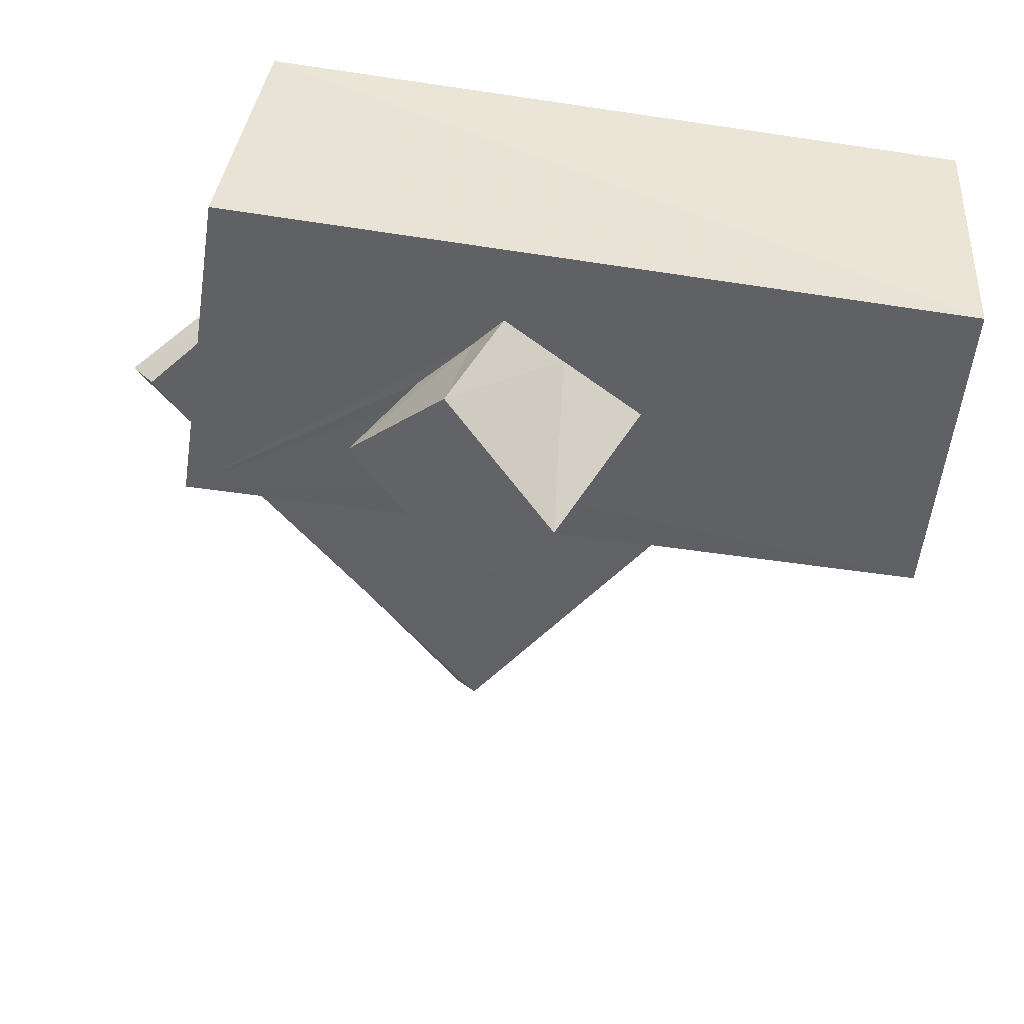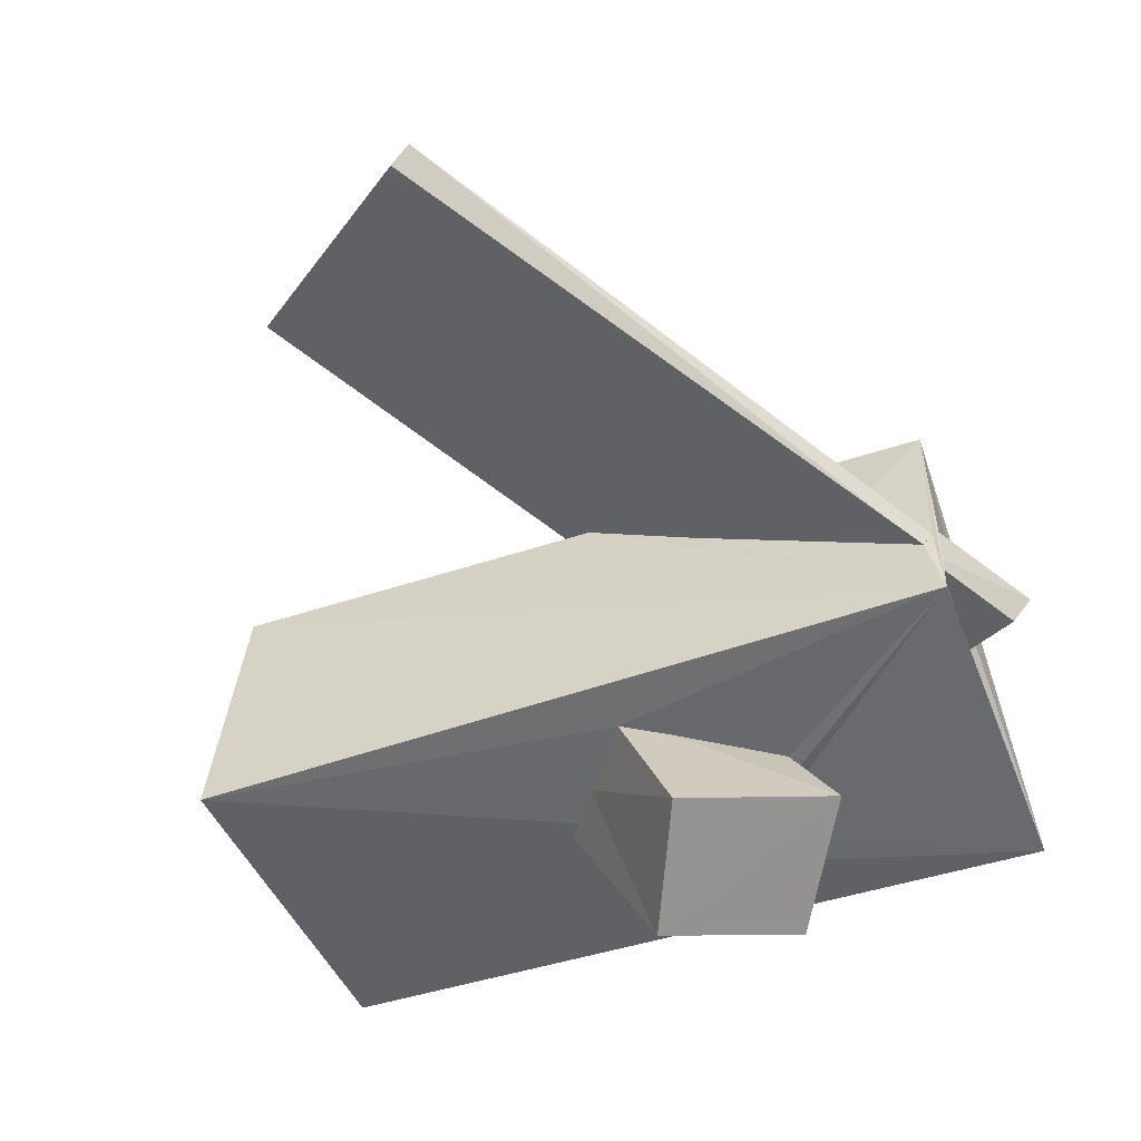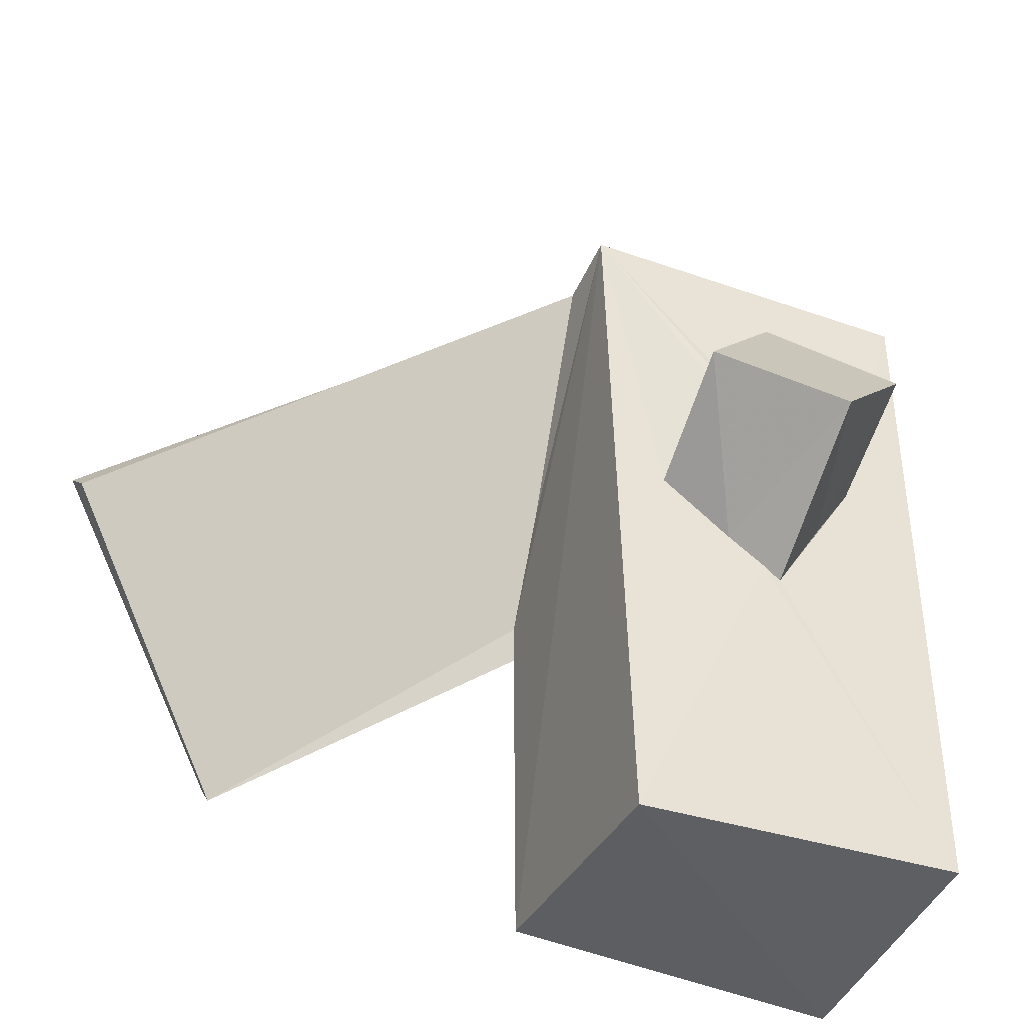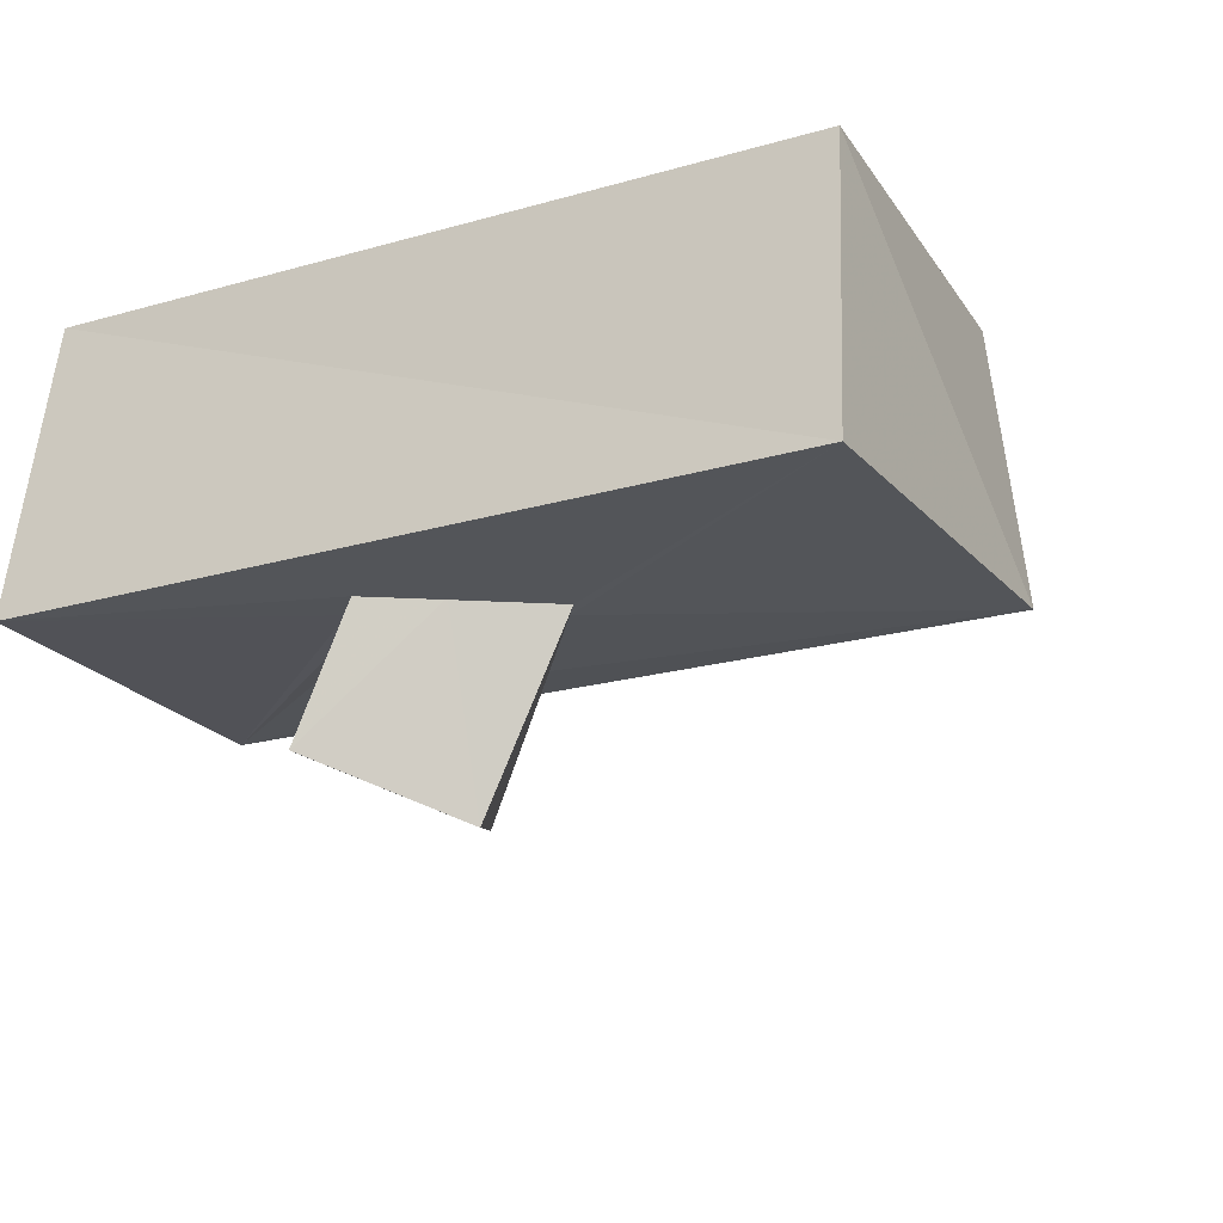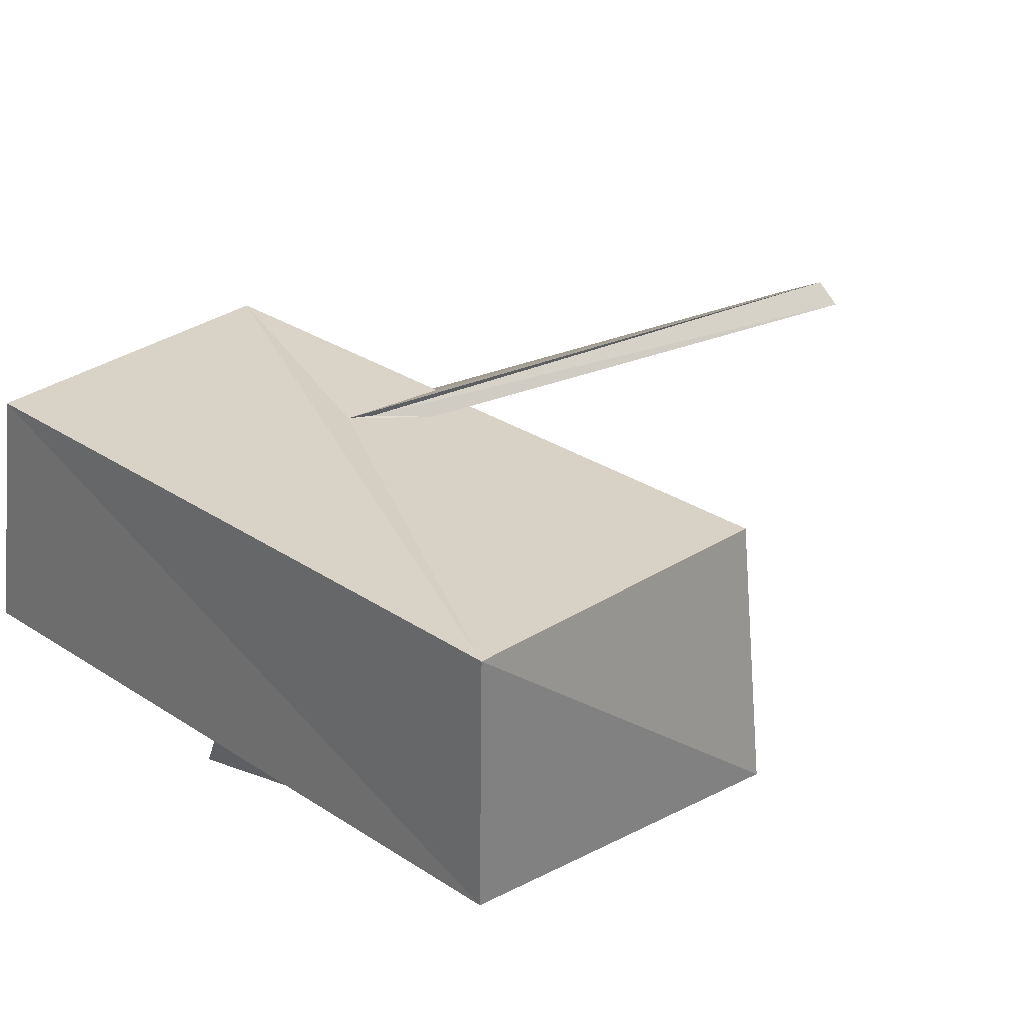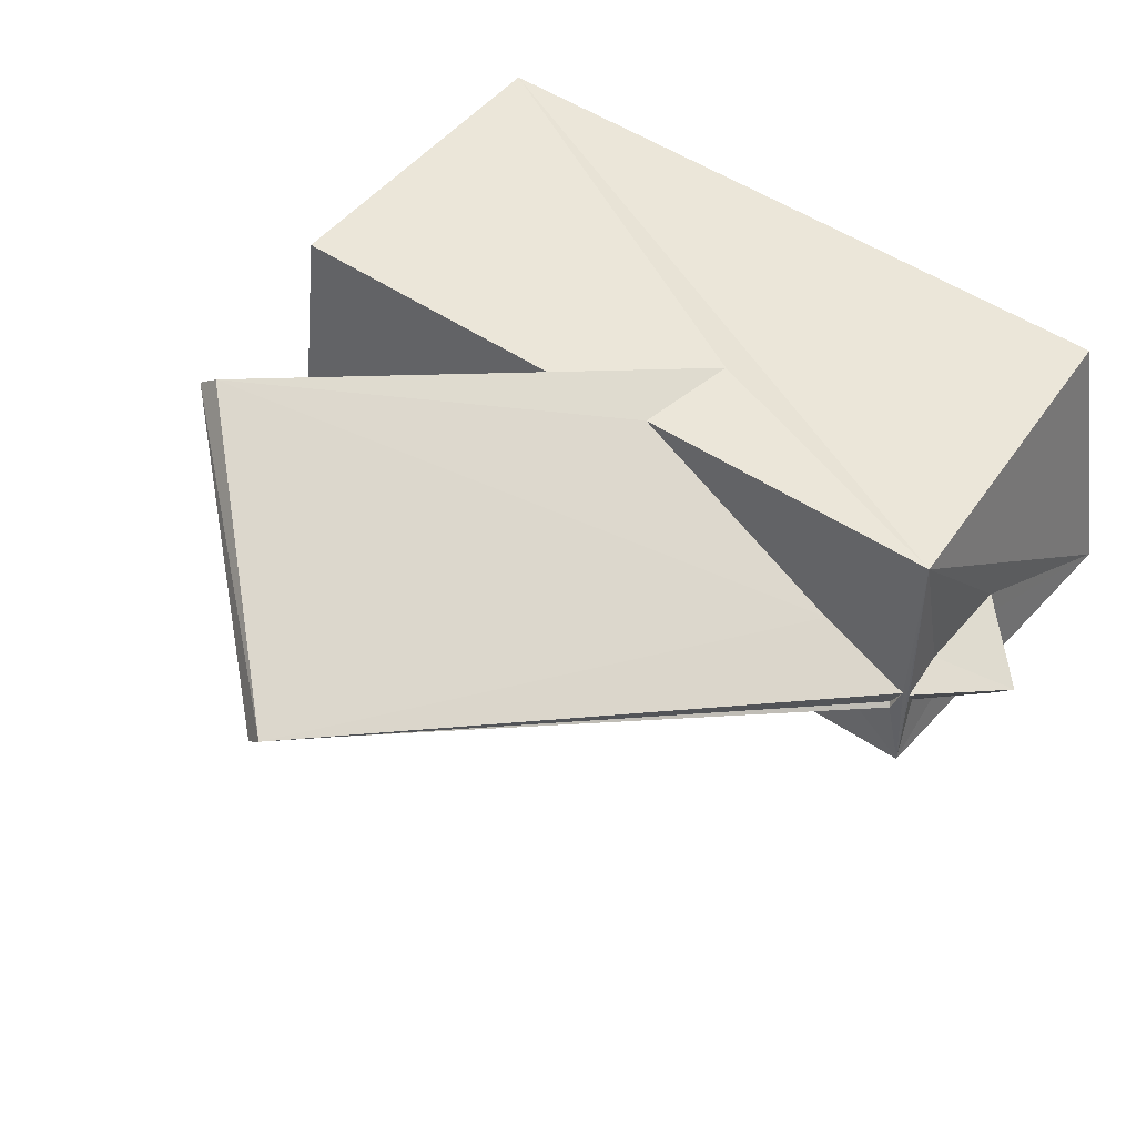
<metadata>
{"format":"obj","ext":"obj","renderer":"f3d","projection":"perspective","resolution":1024,"background":"white","views":[{"elev":-46.7,"azim":-100.5,"up":"+Z"},{"elev":-52.0,"azim":109.3,"up":"+Z"},{"elev":-44.0,"azim":155.1,"up":"+Y"},{"elev":-22.6,"azim":-64.6,"up":"+Z"},{"elev":28.3,"azim":-44.7,"up":"+Z"},{"elev":46.9,"azim":127.4,"up":"+Z"}]}
</metadata>
<code>
o 746_Cube.2996
v -2.866 -5.742 -2.049
v -2.919 -5.868 2.181
v -2.818 5.638 2.104
v -2.912 6.304 -2.207
v 2.68 -6.302 -2.181
v 2.697 6.121 2.063
v -1.583 1.607 -2.184
v 2.655 -5.83 2.076
v 0.186 -0.7019 -2.201
v -0.09104 -0.8948 -2.185
v 2.708 0.3631 2.024
v 0.9285 1.285 2.046
v 2.679 1.018 2.074
v 1.954 0.3528 2.048
v 1.28 1.064 2.055
v -0.9282 0.5365 -2.147
v -1.03 2.001 -2.176
v 0.4029 6.131 -0.4425
v 0.5668 6.17 -0.7796
v 0.5468 6.064 -0.8856
v 2.899 6.144 -2.087
v 1.979 6.081 -0.5439
v 2.492 6.061 -1.09
v 2.598 6.069 -0.9726
v 2.812 6.161 -0.6201
v 0.08529 0.5281 -5.013
v 1.949 0.5616 -2.171
v 0.8103 -0.2871 -2.187
v 2.866 4.606 0.1577
v 2.822 6.054 -0.639
v 2.742 2.19 1.04
v 2.927 5.912 -0.9782
v 2.863 5.88 -0.9164
v -1.513 2.496 -4.157
v 0.4356 3.695 -3.358
v 2.124 1.456 -4.323
v -0.08476 2.727 -2.178
v 1.482 1.31 -2.161
v 0.4179 2.917 -2.147
v 10.68 -0.01587 1.327
v 7.364 -3.695 3.666
v 10.77 0.2972 1.643
v 7.387 -3.328 3.948
v 1.327 6.905 -1.409
v 1.384 7.228 -1.058
f 1 2 3 4
f 38 39 21
f 21 27 38
f 21 5 27
f 9 28 27 5
f 37 17 21 39
f 17 7 4 21
f 10 1 7 16
f 1 4 7
f 1 10 9 5
f 30 33 32 21
f 32 31 21
f 11 8 21 31
f 6 29 30
f 21 6 30
f 6 13 29
f 21 8 5
f 14 15 12 2
f 6 3 2 12
f 12 13 6
f 2 8 11 14
f 2 1 5 8
f 6 25 22
f 6 21 25
f 23 24 25 21
f 21 4 20 23
f 22 18 6
f 4 18 19 20
f 4 3 6 18
f 16 34 26 10
f 7 34 16
f 28 26 36 27
f 26 9 10
f 26 28 9
f 36 35 38 27
f 38 35 39
f 35 17 37 39
f 34 7 17 35
f 35 36 26 34
f 20 44 23
f 40 41 31 32
f 11 31 41
f 41 14 11
f 45 25 24 44
f 44 24 23
f 42 40 33 30
f 33 40 32
f 45 18 22 25
f 12 43 13
f 43 42 29 13
f 29 42 30
f 15 41 43 12
f 14 41 15
f 41 40 42 43
f 45 44 19 18
f 19 44 20

</code>
